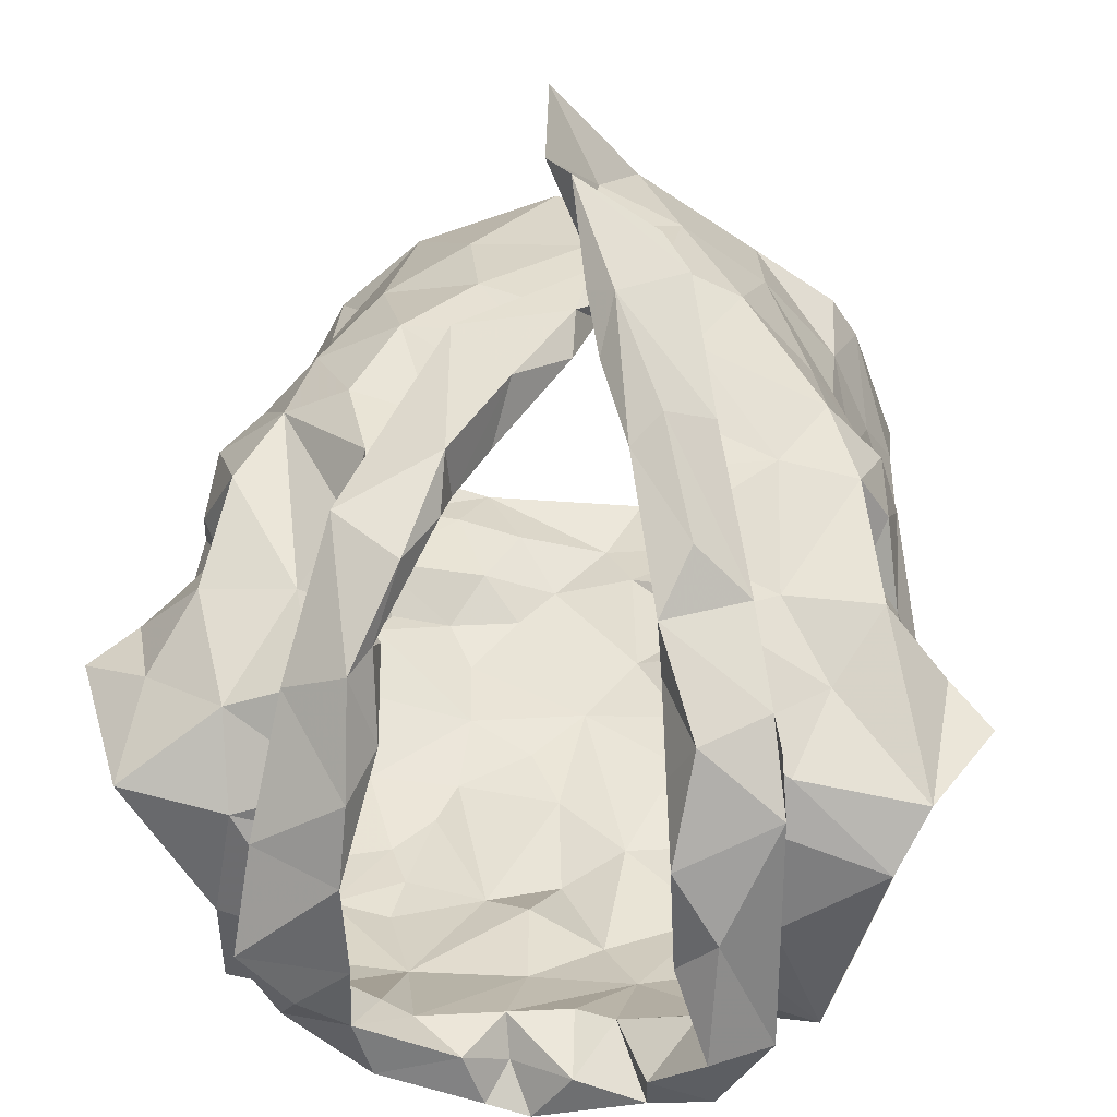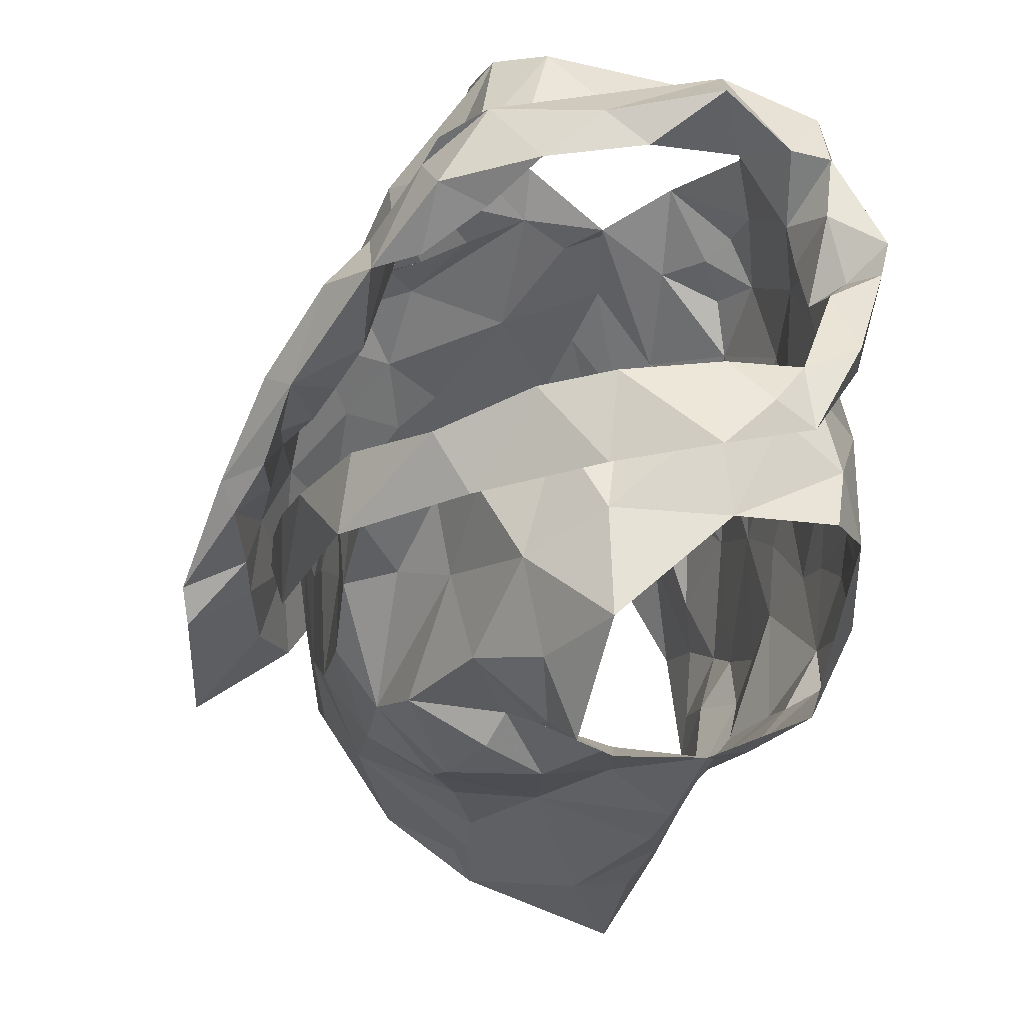
<metadata>
{"format":"obj","ext":"obj","renderer":"f3d","projection":"perspective","resolution":1024,"background":"white","views":[{"elev":32.2,"azim":-174.1,"up":"+Z"},{"elev":55.4,"azim":82.4,"up":"+Y"}]}
</metadata>
<code>
v -1.095 0.02376 0.9961
v -1.089 0.03793 0.992
v -1.07 0.1302 0.9999
v -1.068 0.148 0.9865
v -1.054 0.1826 0.9686
v -1.04 0.1948 0.9618
v -1.064 0.1271 0.9107
v -1.056 0.1081 0.9257
v -1.067 0.05955 0.9271
v -1.068 0.03403 0.9356
v -1.088 0.01112 0.9912
v -1.067 0.03836 0.9554
v -1.045 0.1724 0.949
v -1.058 0.155 0.9467
v -1.058 0.1408 0.9149
v -1.067 0.1239 0.9451
v -1.087 0.05854 0.9903
v -1.06 0.08365 0.9311
v -1.058 0.1343 0.9173
v -1.061 0.1709 0.9705
v -1.064 0.1319 0.9685
v -1.074 0.157 0.9791
v -1.078 0.09009 0.9682
v -1.258 0.03741 0.9946
v -1.258 0.06844 0.9975
v -1.273 0.1266 1.008
v -1.309 0.1999 0.9614
v -1.293 0.1302 0.9117
v -1.288 0.1012 0.9147
v -1.285 0.07734 0.9249
v -1.279 0.02452 0.9396
v -1.279 -0.002244 0.9434
v -1.256 0.01042 1.001
v -1.278 0.03017 0.9531
v -1.265 0.00787 0.9874
v -1.28 0.1479 0.9665
v -1.3 0.1633 0.9402
v -1.265 0.07618 0.9818
v -1.27 0.04087 0.9693
v -1.286 0.1322 0.9288
v -1.27 0.1522 0.9848
v -1.289 0.1472 0.9436
v -1.279 0.1251 0.9882
v -1.275 0.1057 0.9542
v -1.282 0.05171 0.9358
v -1.118 0.204 1.027
v -1.105 0.2507 0.8804
v -1.188 0.2288 0.8447
v -1.179 0.2456 0.8415
v -1.171 0.2365 0.8557
v -1.169 0.2289 0.8677
v -1.115 0.2493 0.9085
v -1.109 0.2405 0.9413
v -1.123 0.2393 0.9561
v -1.126 0.1974 1.019
v -1.15 0.1823 1.02
v -1.139 0.1484 1.027
v -1.167 0.1399 1.03
v -1.158 0.2474 0.8648
v -1.199 0.08656 1.041
v -1.165 0.2469 0.8467
v -1.133 0.2527 0.8609
v -1.14 0.2308 0.8581
v -1.181 0.09564 1.051
v -1.143 0.1294 1.048
v -1.185 0.104 1.038
v -1.127 0.2621 0.9377
v -1.128 0.2588 0.9044
v -1.179 0.1315 1.04
v -1.159 0.1629 1.025
v -1.107 0.2338 0.9855
v -1.134 0.2199 0.9933
v -1.135 0.2377 0.9701
v -1.1 0.2531 0.9445
v -1.095 0.2627 0.9111
v -1.111 0.2596 0.8922
v -1.142 0.2357 0.8695
v -1.179 0.1179 1.049
v -1.164 0.1526 1.045
v -1.14 0.2169 1.02
v -1.148 0.1975 1.022
v -1.117 0.2454 0.9301
v -1.127 0.2538 0.8801
v -1.148 0.1851 1.037
v -1.133 0.2293 0.9985
v -1.128 0.24 0.9946
v -1.129 0.256 0.9624
v -1.084 0.2295 0.8756
v -1.197 0.028 1.036
v -1.205 0.04365 1.039
v -1.163 0.02041 1.04
v -1.115 0.2264 0.9822
v -1.085 0.239 0.9084
v -1.118 0.2407 0.8875
v -1.057 0.2359 0.949
v -1.116 0.01431 1.018
v -1.164 0.1119 1.036
v -1.177 0.05873 1.041
v -1.086 0.08472 0.9958
v -1.092 0.2415 0.9455
v -1.139 0.05418 1.038
v -1.08 0.1099 1.003
v -1.152 0.1338 1.033
v -1.122 0.1686 1.026
v -1.08 0.1607 1.01
v -1.127 0.207 0.9943
v -1.092 0.1384 1.02
v -1.062 0.2089 0.969
v -1.118 0.1789 1.009
v -1.113 0.07123 1.027
v -1.145 0.08542 1.04
v -1.124 0.1093 1.036
v -1.098 0.1102 1.024
v -1.113 0.1425 1.031
v -1.105 0.1934 0.9926
v -1.075 0.1912 0.9893
v -1.088 0.2252 0.9718
v -1.203 0.09748 1.066
v -1.238 0.2039 1.004
v -1.248 0.2401 0.9787
v -1.19 0.2255 0.8677
v -1.203 0.2298 0.8684
v -1.239 0.2408 0.9533
v -1.226 0.2053 0.9999
v -1.208 0.1831 1.01
v -1.207 0.163 1.021
v -1.209 0.1441 1.03
v -1.189 0.1482 1.049
v -1.196 0.1233 1.048
v -1.183 0.1293 1.061
v -1.191 0.247 0.8589
v -1.214 0.2486 0.8532
v -1.22 0.2037 1.022
v -1.166 0.08585 1.083
v -1.232 0.2667 0.8858
v -1.213 0.1075 1.058
v -1.192 0.1359 1.065
v -1.251 0.2524 0.8828
v -1.219 0.2578 0.9476
v -1.234 0.246 0.8532
v -1.228 0.2391 0.8805
v -1.245 0.2308 0.9848
v -1.214 0.2224 0.9888
v -1.212 0.2198 1.006
v -1.225 0.2447 0.9813
v -1.217 0.2396 0.9661
v -1.224 0.1562 1.035
v -1.175 0.09676 1.083
v -1.234 0.261 0.9252
v -1.251 0.2493 0.9612
v -1.209 0.1709 1.045
v -1.221 0.2565 0.9123
v -1.2 0.1772 1.037
v -1.214 0.2546 0.8669
v -1.229 0.01235 1.02
v -1.162 0.03413 1.086
v -1.18 0.05128 1.059
v -1.243 0.2404 0.8998
v -1.281 0.2398 0.9372
v -1.291 0.2292 0.9548
v -1.179 0.08372 1.06
v -1.232 0.233 0.9775
v -1.251 0.09074 1.017
v -1.19 0.0207 1.05
v -1.276 0.1413 0.9961
v -1.205 0.145 1.042
v -1.251 0.2348 0.9655
v -1.281 0.173 0.9785
v -1.245 0.1856 0.9947
v -1.261 0.2063 0.9775
v -1.266 0.09866 0.999
v -1.267 0.1484 1.013
v -1.249 0.2417 0.9167
v -1.204 0.09231 1.053
v -1.181 0.1012 1.06
v -1.242 0.149 1.018
v -1.256 0.1283 1.026
v -1.234 0.04948 1.027
v -1.207 0.05412 1.048
v -1.295 0.1875 0.9697
v -1.276 0.1872 0.9945
v -1.228 0.08808 1.041
v -1.215 0.1238 1.042
v -1.091 0.1186 0.8681
v -1.101 0.08673 0.8818
v -1.108 0.05374 0.8918
v -1.105 0.01258 0.9101
v -1.067 -0.003333 0.9434
v -1.06 0.1558 0.8815
v -1.079 0.09083 0.9097
v -1.066 0.1259 0.8981
v -1.101 0.04134 0.9062
v -1.09 0.01044 0.9208
v -1.263 0.165 0.8646
v -1.27 0.1465 0.8687
v -1.229 0.07211 0.8856
v -1.249 0.06009 0.8986
v -1.242 0.02774 0.9082
v -1.242 0.004616 0.9093
v -1.243 -0.01276 0.9166
v -1.288 0.1384 0.914
v -1.292 0.1525 0.888
v -1.262 0.08589 0.8977
v -1.269 0.1365 0.8777
v -1.276 0.1229 0.8924
v -1.261 0.03402 0.9161
v -1.264 0.06698 0.9105
v -1.173 0.2029 0.8596
v -1.17 0.1731 0.862
v -1.174 0.1191 0.8641
v -1.163 0.1003 0.8694
v -1.224 0.1314 0.859
v -1.213 0.08314 0.8766
v -1.218 0.04412 0.8877
v -1.22 0.03575 0.8985
v -1.221 0.007147 0.8988
v -1.264 0.2267 0.8699
v -1.237 0.2228 0.868
v -1.19 -0.01953 0.8978
v -1.276 0.183 0.8671
v -1.19 0.02219 0.8922
v -1.195 0.05669 0.8796
v -1.24 0.04455 0.8977
v -1.217 0.062 0.8879
v -1.241 0.08738 0.876
v -1.207 0.2 0.8571
v -1.247 0.2314 0.8789
v -1.179 0.00387 0.8914
v -1.179 0.08229 0.8743
v -1.178 0.1499 0.8526
v -1.213 0.1011 0.8697
v -1.229 0.1648 0.856
v -1.264 0.118 0.8728
v -1.255 0.1351 0.8624
v -1.237 0.1928 0.8588
v -1.195 0.1803 0.8535
v -1.248 0.1048 0.8722
v -1.198 0.1389 0.8612
v -1.125 0.1728 0.8546
v -1.121 0.1412 0.8574
v -1.133 0.128 0.8604
v -1.128 0.04848 0.8855
v -1.138 0.03082 0.8961
v -1.149 0.007551 0.8985
v -1.09 0.2069 0.8647
v -1.132 0.2337 0.8734
v -1.105 0.2271 0.8696
v -1.135 0.2014 0.8571
v -1.108 -0.0083 0.9125
v -1.126 0.008078 0.9049
v -1.105 0.06593 0.8936
v -1.151 0.04053 0.883
v -1.09 0.1578 0.8622
v -1.134 -0.01658 0.9001
v -1.09 0.1094 0.8802
v -1.083 0.1327 0.8709
v -1.163 0.02509 0.8862
v -1.137 0.06412 0.879
v -1.106 0.1738 0.86
v -1.109 0.1132 0.8655
v -1.141 0.08889 0.874
v -1.127 0.156 0.856
v -1.139 0.1135 0.8643
v -1.155 0.1648 0.8577
f 102 99 23
f 1 11 2
f 3 102 23
f 14 20 22
f 2 12 17
f 13 6 5
f 12 188 10
f 18 8 23
f 12 2 11
f 188 12 11
f 7 19 8
f 15 13 14
f 16 15 14
f 16 19 15
f 16 14 21
f 20 13 5
f 13 20 14
f 12 9 18
f 3 23 21
f 16 8 19
f 9 12 10
f 17 23 99
f 17 12 23
f 23 12 18
f 22 21 14
f 21 22 4
f 21 4 3
f 8 16 23
f 23 16 21
f 44 40 29
f 37 201 42
f 25 38 24
f 32 34 31
f 35 33 24
f 35 34 32
f 39 34 35
f 37 180 27
f 42 180 37
f 39 35 24
f 34 45 31
f 25 171 38
f 41 168 36
f 24 38 39
f 42 201 40
f 44 42 40
f 44 29 30
f 36 165 41
f 44 171 43
f 42 43 36
f 168 42 36
f 180 42 168
f 38 171 44
f 201 28 40
f 29 40 28
f 43 171 26
f 36 43 165
f 42 44 43
f 44 45 39
f 38 44 39
f 45 34 39
f 44 30 45
f 64 60 78
f 64 78 65
f 60 66 78
f 103 57 70
f 58 70 69
f 66 97 69
f 104 70 57
f 46 65 84
f 59 61 62
f 84 80 46
f 71 46 86
f 94 246 83
f 48 63 61
f 79 65 78
f 94 68 52
f 54 53 67
f 85 55 106
f 73 54 67
f 48 61 49
f 59 50 61
f 61 50 49
f 76 47 75
f 69 78 66
f 61 63 62
f 77 51 59
f 50 59 51
f 104 56 70
f 81 56 55
f 85 80 81
f 73 92 54
f 67 74 87
f 58 69 97
f 70 58 103
f 56 81 84
f 46 80 86
f 81 55 85
f 72 85 106
f 72 92 73
f 72 73 85
f 87 74 71
f 82 67 53
f 67 82 52
f 67 52 68
f 83 68 94
f 83 47 76
f 77 59 83
f 68 76 75
f 76 68 83
f 47 83 62
f 78 69 79
f 56 84 79
f 70 79 69
f 70 56 79
f 80 85 86
f 86 85 73
f 84 81 80
f 71 86 87
f 73 67 87
f 75 74 67
f 68 75 67
f 77 83 246
f 63 47 62
f 62 83 59
f 84 65 79
f 73 87 86
f 57 114 104
f 98 60 90
f 90 91 98
f 58 97 103
f 95 93 100
f 3 4 105
f 117 54 92
f 95 108 6
f 110 17 99
f 110 99 113
f 89 91 90
f 116 22 20
f 60 98 66
f 94 93 247
f 52 93 94
f 88 247 93
f 116 5 108
f 96 11 1
f 96 1 2
f 17 110 2
f 53 52 82
f 113 102 107
f 109 55 104
f 100 117 95
f 2 110 96
f 100 52 53
f 100 93 52
f 99 102 113
f 103 97 112
f 22 116 105
f 72 106 92
f 54 117 100
f 91 96 101
f 98 91 101
f 96 110 101
f 102 3 107
f 4 22 105
f 5 116 20
f 108 5 6
f 115 106 109
f 55 109 106
f 54 100 53
f 108 95 117
f 111 66 98
f 97 66 111
f 111 110 112
f 112 57 103
f 3 105 107
f 113 107 114
f 113 112 110
f 112 97 111
f 104 55 56
f 114 112 113
f 112 114 57
f 111 98 101
f 104 107 109
f 114 107 104
f 109 107 115
f 115 116 117
f 107 105 115
f 117 92 115
f 105 116 115
f 106 115 92
f 116 108 117
f 111 101 110
f 146 139 123
f 122 131 121
f 50 51 131
f 143 124 144
f 49 131 132
f 121 131 51
f 49 50 131
f 154 132 122
f 138 154 135
f 139 173 123
f 175 134 148
f 140 48 132
f 173 139 152
f 130 175 148
f 130 128 129
f 166 153 127
f 48 49 132
f 144 125 153
f 136 148 118
f 142 144 119
f 175 161 134
f 137 136 147
f 148 136 137
f 127 153 126
f 122 132 131
f 154 122 141
f 150 138 149
f 158 173 152
f 139 150 149
f 139 145 150
f 140 132 154
f 154 138 140
f 152 141 158
f 141 135 154
f 119 144 133
f 144 142 145
f 139 146 145
f 124 125 144
f 142 150 145
f 123 162 146
f 144 153 133
f 151 147 119
f 128 153 166
f 143 144 145
f 142 120 150
f 143 146 162
f 145 146 143
f 153 151 133
f 119 133 151
f 137 151 153
f 147 151 137
f 128 130 137
f 153 128 137
f 139 149 152
f 149 135 152
f 135 149 138
f 126 153 125
f 137 130 148
f 152 135 141
f 33 155 24
f 41 165 172
f 181 172 169
f 155 164 179
f 172 165 26
f 178 25 24
f 158 141 227
f 217 159 173
f 160 167 159
f 157 164 156
f 227 217 158
f 157 156 134
f 180 181 160
f 170 162 167
f 181 170 160
f 130 174 175
f 168 181 180
f 129 128 183
f 179 157 161
f 160 27 180
f 217 173 158
f 155 179 178
f 162 124 143
f 124 162 170
f 167 162 123
f 171 25 163
f 166 183 128
f 26 165 43
f 159 123 173
f 175 174 161
f 125 176 126
f 170 169 124
f 167 160 170
f 177 183 176
f 171 177 26
f 26 177 172
f 172 181 41
f 41 181 168
f 130 129 174
f 167 123 159
f 155 178 24
f 125 124 169
f 169 176 125
f 171 163 177
f 127 176 183
f 177 182 183
f 127 183 166
f 179 161 174
f 174 129 183
f 176 172 177
f 127 126 176
f 176 169 172
f 170 181 169
f 179 164 157
f 178 179 182
f 25 178 163
f 182 179 174
f 163 178 182
f 134 161 157
f 182 174 183
f 182 177 163
f 190 191 7
f 19 7 15
f 191 256 189
f 7 191 15
f 193 188 249
f 188 193 10
f 187 193 249
f 192 186 251
f 9 10 192
f 8 18 190
f 193 192 10
f 184 256 191
f 191 255 184
f 15 191 189
f 193 187 192
f 190 251 185
f 255 190 185
f 190 255 191
f 18 9 190
f 7 8 190
f 190 192 251
f 190 9 192
f 237 225 203
f 205 204 233
f 237 205 233
f 202 194 195
f 202 220 194
f 198 199 206
f 207 206 30
f 202 204 205
f 206 223 198
f 204 202 195
f 200 32 199
f 32 31 206
f 29 201 203
f 207 197 223
f 207 223 206
f 201 202 205
f 203 205 237
f 201 29 28
f 206 45 30
f 203 225 196
f 207 203 197
f 45 206 31
f 199 32 206
f 201 205 203
f 203 196 197
f 203 207 29
f 29 207 30
f 257 228 221
f 141 218 227
f 224 222 214
f 231 213 225
f 121 226 122
f 222 213 229
f 210 238 230
f 215 221 216
f 230 236 209
f 237 233 234
f 51 208 226
f 217 218 220
f 220 235 194
f 235 218 226
f 200 216 219
f 220 218 235
f 257 221 222
f 122 218 141
f 215 216 198
f 234 194 232
f 215 198 223
f 234 204 195
f 227 218 217
f 219 216 228
f 257 222 252
f 222 229 252
f 222 224 213
f 232 235 226
f 226 236 232
f 223 224 214
f 223 214 215
f 223 197 224
f 225 213 196
f 196 213 224
f 197 196 224
f 234 232 212
f 195 194 234
f 212 231 237
f 233 204 234
f 51 226 121
f 221 228 216
f 231 229 213
f 229 210 211
f 238 210 229
f 229 231 238
f 214 222 221
f 198 216 199
f 236 226 208
f 122 226 218
f 212 238 231
f 214 221 215
f 234 212 237
f 237 231 225
f 232 194 235
f 209 236 208
f 238 212 232
f 236 238 232
f 230 238 236
f 216 200 199
f 185 261 260
f 249 254 187
f 244 254 228
f 251 258 261
f 243 192 250
f 261 263 260
f 239 248 259
f 244 250 254
f 255 185 260
f 240 260 241
f 239 259 262
f 208 77 248
f 247 248 246
f 246 94 247
f 260 263 241
f 244 228 257
f 242 243 252
f 258 229 261
f 246 248 77
f 252 229 258
f 88 245 247
f 253 189 256
f 254 219 228
f 209 264 230
f 257 243 244
f 51 77 208
f 253 256 260
f 245 189 253
f 253 259 245
f 254 250 187
f 192 187 250
f 192 243 242
f 261 185 251
f 243 257 252
f 210 263 211
f 261 211 263
f 230 264 210
f 209 208 248
f 245 248 247
f 248 239 264
f 248 264 209
f 244 243 250
f 192 242 186
f 242 258 251
f 242 251 186
f 184 255 260
f 256 184 260
f 240 262 259
f 258 242 252
f 239 262 264
f 262 240 241
f 210 264 263
f 253 260 240
f 229 211 261
f 263 264 241
f 253 240 259
f 262 241 264
f 248 245 259
f 99 102 23
f 11 1 2
f 102 3 23
f 20 14 22
f 12 2 17
f 6 13 5
f 188 12 10
f 8 18 23
f 2 12 11
f 12 188 11
f 19 7 8
f 13 15 14
f 15 16 14
f 19 16 15
f 14 16 21
f 13 20 5
f 20 13 14
f 9 12 18
f 23 3 21
f 8 16 19
f 12 9 10
f 23 17 99
f 12 17 23
f 12 23 18
f 21 22 14
f 22 21 4
f 4 21 3
f 16 8 23
f 16 23 21
f 40 44 29
f 201 37 42
f 38 25 24
f 34 32 31
f 33 35 24
f 34 35 32
f 34 39 35
f 180 37 27
f 180 42 37
f 35 39 24
f 45 34 31
f 171 25 38
f 168 41 36
f 38 24 39
f 201 42 40
f 42 44 40
f 29 44 30
f 165 36 41
f 171 44 43
f 43 42 36
f 42 168 36
f 42 180 168
f 171 38 44
f 28 201 40
f 40 29 28
f 171 43 26
f 43 36 165
f 44 42 43
f 45 44 39
f 44 38 39
f 34 45 39
f 30 44 45
f 60 64 78
f 78 64 65
f 66 60 78
f 57 103 70
f 70 58 69
f 97 66 69
f 70 104 57
f 65 46 84
f 61 59 62
f 80 84 46
f 46 71 86
f 246 94 83
f 63 48 61
f 65 79 78
f 68 94 52
f 53 54 67
f 55 85 106
f 54 73 67
f 61 48 49
f 50 59 61
f 50 61 49
f 47 76 75
f 78 69 66
f 63 61 62
f 51 77 59
f 59 50 51
f 56 104 70
f 56 81 55
f 80 85 81
f 92 73 54
f 74 67 87
f 69 58 97
f 58 70 103
f 81 56 84
f 80 46 86
f 55 81 85
f 85 72 106
f 92 72 73
f 73 72 85
f 74 87 71
f 67 82 53
f 82 67 52
f 52 67 68
f 68 83 94
f 47 83 76
f 59 77 83
f 76 68 75
f 68 76 83
f 83 47 62
f 69 78 79
f 84 56 79
f 79 70 69
f 56 70 79
f 85 80 86
f 85 86 73
f 81 84 80
f 86 71 87
f 67 73 87
f 74 75 67
f 75 68 67
f 83 77 246
f 47 63 62
f 83 62 59
f 65 84 79
f 87 73 86
f 114 57 104
f 60 98 90
f 91 90 98
f 97 58 103
f 93 95 100
f 4 3 105
f 54 117 92
f 108 95 6
f 17 110 99
f 99 110 113
f 91 89 90
f 22 116 20
f 98 60 66
f 93 94 247
f 93 52 94
f 247 88 93
f 5 116 108
f 11 96 1
f 1 96 2
f 110 17 2
f 52 53 82
f 102 113 107
f 55 109 104
f 117 100 95
f 110 2 96
f 52 100 53
f 93 100 52
f 102 99 113
f 97 103 112
f 116 22 105
f 106 72 92
f 117 54 100
f 96 91 101
f 91 98 101
f 110 96 101
f 3 102 107
f 22 4 105
f 116 5 20
f 5 108 6
f 106 115 109
f 109 55 106
f 100 54 53
f 95 108 117
f 66 111 98
f 66 97 111
f 110 111 112
f 57 112 103
f 105 3 107
f 107 113 114
f 112 113 110
f 97 112 111
f 55 104 56
f 112 114 113
f 114 112 57
f 98 111 101
f 107 104 109
f 107 114 104
f 107 109 115
f 116 115 117
f 105 107 115
f 92 117 115
f 116 105 115
f 115 106 92
f 108 116 117
f 101 111 110
f 139 146 123
f 131 122 121
f 51 50 131
f 124 143 144
f 131 49 132
f 131 121 51
f 50 49 131
f 132 154 122
f 154 138 135
f 173 139 123
f 134 175 148
f 48 140 132
f 139 173 152
f 175 130 148
f 128 130 129
f 153 166 127
f 49 48 132
f 125 144 153
f 148 136 118
f 144 142 119
f 161 175 134
f 136 137 147
f 136 148 137
f 153 127 126
f 132 122 131
f 122 154 141
f 138 150 149
f 173 158 152
f 150 139 149
f 145 139 150
f 132 140 154
f 138 154 140
f 141 152 158
f 135 141 154
f 144 119 133
f 142 144 145
f 146 139 145
f 125 124 144
f 150 142 145
f 162 123 146
f 153 144 133
f 147 151 119
f 153 128 166
f 144 143 145
f 120 142 150
f 146 143 162
f 146 145 143
f 151 153 133
f 133 119 151
f 151 137 153
f 151 147 137
f 130 128 137
f 128 153 137
f 149 139 152
f 135 149 152
f 149 135 138
f 153 126 125
f 130 137 148
f 135 152 141
f 155 33 24
f 165 41 172
f 172 181 169
f 164 155 179
f 165 172 26
f 25 178 24
f 141 158 227
f 159 217 173
f 167 160 159
f 164 157 156
f 217 227 158
f 156 157 134
f 181 180 160
f 162 170 167
f 170 181 160
f 174 130 175
f 181 168 180
f 128 129 183
f 157 179 161
f 27 160 180
f 173 217 158
f 179 155 178
f 124 162 143
f 162 124 170
f 162 167 123
f 25 171 163
f 183 166 128
f 165 26 43
f 123 159 173
f 174 175 161
f 176 125 126
f 169 170 124
f 160 167 170
f 183 177 176
f 177 171 26
f 177 26 172
f 181 172 41
f 181 41 168
f 129 130 174
f 123 167 159
f 178 155 24
f 124 125 169
f 176 169 125
f 163 171 177
f 176 127 183
f 182 177 183
f 183 127 166
f 161 179 174
f 129 174 183
f 172 176 177
f 126 127 176
f 169 176 172
f 181 170 169
f 164 179 157
f 179 178 182
f 178 25 163
f 179 182 174
f 178 163 182
f 161 134 157
f 174 182 183
f 177 182 163
f 191 190 7
f 7 19 15
f 256 191 189
f 191 7 15
f 188 193 249
f 193 188 10
f 193 187 249
f 186 192 251
f 10 9 192
f 18 8 190
f 192 193 10
f 256 184 191
f 255 191 184
f 191 15 189
f 187 193 192
f 251 190 185
f 190 255 185
f 255 190 191
f 9 18 190
f 8 7 190
f 192 190 251
f 9 190 192
f 225 237 203
f 204 205 233
f 205 237 233
f 194 202 195
f 220 202 194
f 199 198 206
f 206 207 30
f 204 202 205
f 223 206 198
f 202 204 195
f 32 200 199
f 31 32 206
f 201 29 203
f 197 207 223
f 223 207 206
f 202 201 205
f 205 203 237
f 29 201 28
f 45 206 30
f 225 203 196
f 203 207 197
f 206 45 31
f 32 199 206
f 205 201 203
f 196 203 197
f 207 203 29
f 207 29 30
f 228 257 221
f 218 141 227
f 222 224 214
f 213 231 225
f 226 121 122
f 213 222 229
f 238 210 230
f 221 215 216
f 236 230 209
f 233 237 234
f 208 51 226
f 218 217 220
f 235 220 194
f 218 235 226
f 216 200 219
f 218 220 235
f 221 257 222
f 218 122 141
f 216 215 198
f 194 234 232
f 198 215 223
f 204 234 195
f 218 227 217
f 216 219 228
f 222 257 252
f 229 222 252
f 224 222 213
f 235 232 226
f 236 226 232
f 224 223 214
f 214 223 215
f 197 223 224
f 213 225 196
f 213 196 224
f 196 197 224
f 232 234 212
f 194 195 234
f 231 212 237
f 204 233 234
f 226 51 121
f 228 221 216
f 229 231 213
f 210 229 211
f 210 238 229
f 231 229 238
f 222 214 221
f 216 198 199
f 226 236 208
f 226 122 218
f 238 212 231
f 221 214 215
f 212 234 237
f 231 237 225
f 194 232 235
f 236 209 208
f 212 238 232
f 238 236 232
f 238 230 236
f 200 216 199
f 261 185 260
f 254 249 187
f 254 244 228
f 258 251 261
f 192 243 250
f 263 261 260
f 248 239 259
f 250 244 254
f 185 255 260
f 260 240 241
f 259 239 262
f 77 208 248
f 248 247 246
f 94 246 247
f 263 260 241
f 228 244 257
f 243 242 252
f 229 258 261
f 248 246 77
f 229 252 258
f 245 88 247
f 189 253 256
f 219 254 228
f 264 209 230
f 243 257 244
f 77 51 208
f 256 253 260
f 189 245 253
f 259 253 245
f 250 254 187
f 187 192 250
f 243 192 242
f 185 261 251
f 257 243 252
f 263 210 211
f 211 261 263
f 264 230 210
f 208 209 248
f 248 245 247
f 239 248 264
f 264 248 209
f 243 244 250
f 242 192 186
f 258 242 251
f 251 242 186
f 255 184 260
f 184 256 260
f 262 240 259
f 242 258 252
f 262 239 264
f 240 262 241
f 264 210 263
f 260 253 240
f 211 229 261
f 264 263 241
f 240 253 259
f 241 262 264
f 245 248 259

</code>
